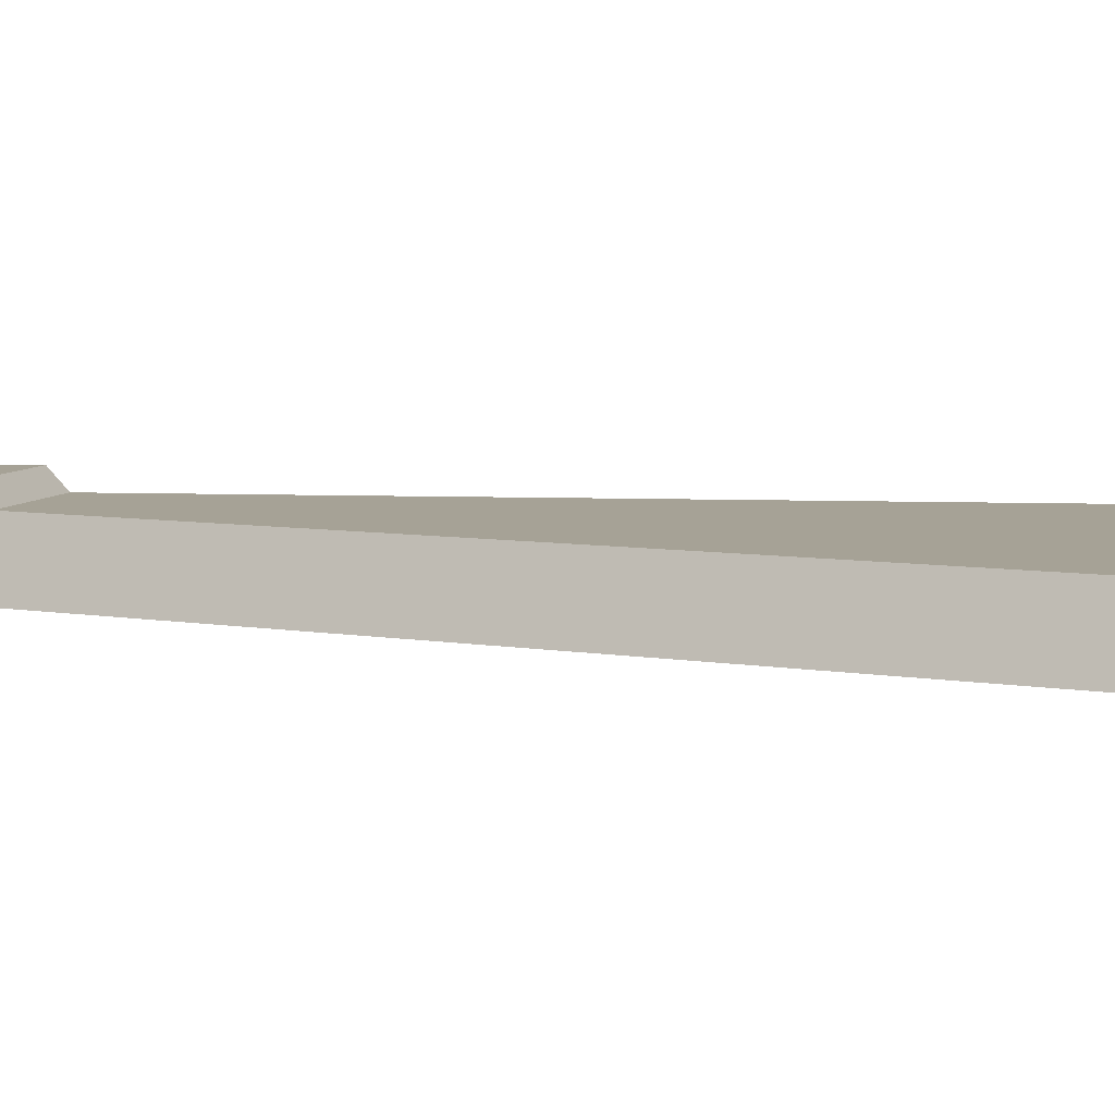
<metadata>
{"format":"obj","ext":"obj","renderer":"f3d","projection":"perspective","resolution":1024,"background":"white","views":[{"elev":6.3,"azim":103.7,"up":"+Y"}]}
</metadata>
<code>
g IL_Table_sh_3
v -0.1902 -0.06568 0.6491
v -0.1902 -0.06568 0.7491
v -0.1902 -0.06568 -0.6509
v -0.1692 0.0134 0.7491
v -0.1692 -0.04477 0.7491
v -0.1902 0.03432 0.7491
v -0.1399 0.0134 0.7695
v -0.1902 -0.06568 -0.7509
v -0.1399 -0.04477 0.7695
v -0.1902 0.06568 0.7491
v -0.1722 -0.04773 -0.7509
v -0.2111 -0.04477 0.7491
v -0.1902 0.06568 0.6491
v -0.1722 0.01637 -0.7509
v -0.2081 -0.04773 -0.7509
v -0.1902 0.03432 -0.6227
v -0.1902 0.03432 -0.7509
v -0.1457 0.01637 -0.7695
v -0.1457 -0.04773 -0.7695
v -0.2081 0.01637 -0.7509
v -0.1902 0.03432 0.6239
v -0.1902 0.06568 -0.6509
v -0.1902 0.06568 -0.7509
v -0.2346 -0.04773 -0.7695
v -0.2346 0.01637 -0.7695
v -0.2447 -0.06568 0.5703
v -0.3915 -0.06568 -0.6509
v -0.2236 -0.06568 0.7454
v -0.2352 -0.06568 0.6491
v -0.3943 -0.06568 -0.6736
v -0.2232 -0.06568 0.7491
v -0.4036 -0.06568 -0.7509
v -0.2231 -0.0649 0.7491
v -0.2062 0.03488 0.7491
v -0.201 0.06568 0.7491
v -0.4012 -0.05166 -0.7509
v -0.2197 -0.04477 0.7491
v -0.2111 0.006121 0.7491
v -0.2096 0.01488 0.7491
v -0.2063 0.03432 0.7491
v -0.2128 0.06568 0.6516
v -0.4005 -0.04773 -0.7509
v -0.2196 -0.04477 0.7493
v -0.219 -0.04477 0.7546
v -0.2131 0.06568 0.6491
v -0.4023 -0.04773 -0.7658
v -0.2133 0.06486 0.6484
v -0.2214 0.03432 0.6239
v -0.3709 0.04061 -0.6284
v -0.3694 0.06568 -0.6509
v -0.3897 0.01637 -0.7509
v -0.3874 0.0303 -0.7509
v -0.4028 -0.04773 -0.7695
v -0.3902 0.01637 -0.755
v -0.3919 0.01637 -0.7695
v -0.3448 0.03432 -0.4026
v -0.3713 0.03432 -0.6227
v -0.3789 0.06568 -0.7299
v -0.3867 0.03432 -0.7509
v -0.4005 -0.03444 -0.7695
v -0.3825 0.05898 -0.7509
v -0.3814 0.06568 -0.7509
v 0.1632 -0.06568 0.1386
v 0.02532 -0.06568 0.6491
v 0.004133 -0.06568 0.7275
v -0.001699 -0.06568 0.7491
v 0.3765 -0.06568 -0.6509
v -0.003232 -0.06124 0.7491
v -0.03009 0.01671 0.7491
v -0.02895 0.0134 0.7491
v 0.3941 -0.06568 -0.7158
v -0.008906 -0.04477 0.7491
v -0.03616 0.03432 0.7491
v -0.03375 0.0134 0.7669
v -0.03798 0.03962 0.7491
v 0.4036 -0.06568 -0.7509
v -0.009963 -0.04477 0.753
v -0.03446 0.0134 0.7695
v -0.04696 0.06568 0.7491
v 0.4014 -0.05941 -0.7509
v -0.01441 -0.04477 0.7695
v -0.03175 0.005539 0.7695
v -0.02491 0.06568 0.6675
v -0.01995 0.06568 0.6491
v 0.3974 -0.04773 -0.7509
v -0.01645 0.05946 0.6441
v 0.3326 0.05254 -0.6391
v 0.3345 0.03432 -0.6227
v 0.3991 -0.04773 -0.7574
v -0.002328 0.03432 0.6239
v 0.3313 0.06568 -0.6509
v 0.1887 0.03432 -0.08335
v 0.3423 0.06568 -0.6917
v 0.3583 0.06568 -0.7509
v 0.373 0.02285 -0.7509
v 0.3753 0.01637 -0.7509
v 0.3803 0.01637 -0.7695
v 0.3786 0.01637 -0.7633
v 0.4024 -0.04773 -0.7695
v 0.365 0.04634 -0.7509
v 0.3691 0.03432 -0.7509
v 0.3877 -0.004981 -0.7695
v -0.1902 -0.06568 0.6491
v -0.1902 -0.06568 0.6491
v -0.1902 -0.06568 0.6491
v -0.1902 -0.06568 0.6491
v -0.1902 -0.06568 0.6491
v -0.1902 -0.06568 0.6491
v -0.1902 -0.06568 0.6491
v -0.1902 -0.06568 0.7491
v -0.1902 -0.06568 0.7491
v -0.1902 -0.06568 0.7491
v -0.1902 -0.06568 0.7491
v -0.1902 -0.06568 0.7491
v -0.1902 -0.06568 0.7491
v -0.1902 -0.06568 0.7491
v -0.1902 -0.06568 0.7491
v -0.1902 -0.06568 0.7491
v -0.1902 -0.06568 0.7491
v -0.1902 -0.06568 0.7491
v -0.1902 -0.06568 -0.6509
v -0.1902 -0.06568 -0.6509
v -0.1902 -0.06568 -0.6509
v -0.1902 -0.06568 -0.6509
v -0.1902 -0.06568 -0.6509
v -0.1902 -0.06568 -0.6509
v -0.1902 -0.06568 -0.6509
v -0.1692 0.0134 0.7491
v -0.1692 0.0134 0.7491
v -0.1692 0.0134 0.7491
v -0.1692 0.0134 0.7491
v -0.1692 0.0134 0.7491
v -0.1692 0.0134 0.7491
v -0.1692 0.0134 0.7491
v -0.1692 -0.04477 0.7491
v -0.1692 -0.04477 0.7491
v -0.1692 -0.04477 0.7491
v -0.1692 -0.04477 0.7491
v -0.1692 -0.04477 0.7491
v -0.1692 -0.04477 0.7491
v -0.1692 -0.04477 0.7491
v -0.1902 0.03432 0.7491
v -0.1902 0.03432 0.7491
v -0.1902 0.03432 0.7491
v -0.1902 0.03432 0.7491
v -0.1902 0.03432 0.7491
v -0.1902 0.03432 0.7491
v -0.1902 0.03432 0.7491
v -0.1902 0.03432 0.7491
v -0.1902 0.03432 0.7491
v -0.1902 0.03432 0.7491
v -0.1902 0.03432 0.7491
v -0.1399 0.0134 0.7695
v -0.1399 0.0134 0.7695
v -0.1399 0.0134 0.7695
v -0.1399 0.0134 0.7695
v -0.1399 0.0134 0.7695
v -0.1902 -0.06568 -0.7509
v -0.1902 -0.06568 -0.7509
v -0.1902 -0.06568 -0.7509
v -0.1902 -0.06568 -0.7509
v -0.1902 -0.06568 -0.7509
v -0.1902 -0.06568 -0.7509
v -0.1902 -0.06568 -0.7509
v -0.1902 -0.06568 -0.7509
v -0.1902 -0.06568 -0.7509
v -0.1399 -0.04477 0.7695
v -0.1399 -0.04477 0.7695
v -0.1399 -0.04477 0.7695
v -0.1902 0.06568 0.7491
v -0.1902 0.06568 0.7491
v -0.1902 0.06568 0.7491
v -0.1902 0.06568 0.7491
v -0.1902 0.06568 0.7491
v -0.1722 -0.04773 -0.7509
v -0.1722 -0.04773 -0.7509
v -0.1722 -0.04773 -0.7509
v -0.1722 -0.04773 -0.7509
v -0.1722 -0.04773 -0.7509
v -0.1722 -0.04773 -0.7509
v -0.1722 -0.04773 -0.7509
v -0.2111 -0.04477 0.7491
v -0.2111 -0.04477 0.7491
v -0.2111 -0.04477 0.7491
v -0.2111 -0.04477 0.7491
v -0.2111 -0.04477 0.7491
v -0.1902 0.06568 0.6491
v -0.1902 0.06568 0.6491
v -0.1902 0.06568 0.6491
v -0.1902 0.06568 0.6491
v -0.1902 0.06568 0.6491
v -0.1902 0.06568 0.6491
v -0.1902 0.06568 0.6491
v -0.1902 0.06568 0.6491
v -0.1902 0.06568 0.6491
v -0.1722 0.01637 -0.7509
v -0.1722 0.01637 -0.7509
v -0.1722 0.01637 -0.7509
v -0.1722 0.01637 -0.7509
v -0.1722 0.01637 -0.7509
v -0.1722 0.01637 -0.7509
v -0.1722 0.01637 -0.7509
v -0.2081 -0.04773 -0.7509
v -0.2081 -0.04773 -0.7509
v -0.2081 -0.04773 -0.7509
v -0.2081 -0.04773 -0.7509
v -0.2081 -0.04773 -0.7509
v -0.1902 0.03432 -0.6227
v -0.1902 0.03432 -0.6227
v -0.1902 0.03432 -0.6227
v -0.1902 0.03432 -0.6227
v -0.1902 0.03432 -0.6227
v -0.1902 0.03432 -0.6227
v -0.1902 0.03432 -0.6227
v -0.1902 0.03432 -0.6227
v -0.1902 0.03432 -0.6227
v -0.1902 0.03432 -0.7509
v -0.1902 0.03432 -0.7509
v -0.1902 0.03432 -0.7509
v -0.1902 0.03432 -0.7509
v -0.1902 0.03432 -0.7509
v -0.1902 0.03432 -0.7509
v -0.1902 0.03432 -0.7509
v -0.1902 0.03432 -0.7509
v -0.1902 0.03432 -0.7509
v -0.1457 0.01637 -0.7695
v -0.1457 0.01637 -0.7695
v -0.1457 0.01637 -0.7695
v -0.1457 -0.04773 -0.7695
v -0.1457 -0.04773 -0.7695
v -0.1457 -0.04773 -0.7695
v -0.1457 -0.04773 -0.7695
v -0.1457 -0.04773 -0.7695
v -0.2081 0.01637 -0.7509
v -0.2081 0.01637 -0.7509
v -0.2081 0.01637 -0.7509
v -0.2081 0.01637 -0.7509
v -0.2081 0.01637 -0.7509
v -0.1902 0.03432 0.6239
v -0.1902 0.03432 0.6239
v -0.1902 0.03432 0.6239
v -0.1902 0.03432 0.6239
v -0.1902 0.03432 0.6239
v -0.1902 0.06568 -0.6509
v -0.1902 0.06568 -0.6509
v -0.1902 0.06568 -0.6509
v -0.1902 0.06568 -0.6509
v -0.1902 0.06568 -0.6509
v -0.1902 0.06568 -0.7509
v -0.1902 0.06568 -0.7509
v -0.1902 0.06568 -0.7509
v -0.1902 0.06568 -0.7509
v -0.1902 0.06568 -0.7509
v -0.1902 0.06568 -0.7509
v -0.1902 0.06568 -0.7509
v -0.1902 0.06568 -0.7509
v -0.1902 0.06568 -0.7509
v -0.2346 -0.04773 -0.7695
v -0.2346 -0.04773 -0.7695
v -0.2346 -0.04773 -0.7695
v -0.2346 -0.04773 -0.7695
v -0.2346 -0.04773 -0.7695
v -0.2346 0.01637 -0.7695
v -0.2346 0.01637 -0.7695
v -0.2346 0.01637 -0.7695
v -0.2346 0.01637 -0.7695
v -0.2346 0.01637 -0.7695
v -0.2447 -0.06568 0.5703
v -0.2447 -0.06568 0.5703
v -0.2447 -0.06568 0.5703
v -0.2447 -0.06568 0.5703
v -0.2447 -0.06568 0.5703
v -0.3915 -0.06568 -0.6509
v -0.3915 -0.06568 -0.6509
v -0.3915 -0.06568 -0.6509
v -0.3915 -0.06568 -0.6509
v -0.2236 -0.06568 0.7454
v -0.2236 -0.06568 0.7454
v -0.2236 -0.06568 0.7454
v -0.2236 -0.06568 0.7454
v -0.2236 -0.06568 0.7454
v -0.2352 -0.06568 0.6491
v -0.2352 -0.06568 0.6491
v -0.2352 -0.06568 0.6491
v -0.2352 -0.06568 0.6491
v -0.2352 -0.06568 0.6491
v -0.2352 -0.06568 0.6491
v -0.2352 -0.06568 0.6491
v -0.3943 -0.06568 -0.6736
v -0.3943 -0.06568 -0.6736
v -0.3943 -0.06568 -0.6736
v -0.3943 -0.06568 -0.6736
v -0.3943 -0.06568 -0.6736
v -0.3943 -0.06568 -0.6736
v -0.2232 -0.06568 0.7491
v -0.2232 -0.06568 0.7491
v -0.4036 -0.06568 -0.7509
v -0.4036 -0.06568 -0.7509
v -0.2231 -0.0649 0.7491
v -0.2231 -0.0649 0.7491
v -0.2231 -0.0649 0.7491
v -0.2062 0.03488 0.7491
v -0.2062 0.03488 0.7491
v -0.2062 0.03488 0.7491
v -0.2062 0.03488 0.7491
v -0.201 0.06568 0.7491
v -0.201 0.06568 0.7491
v -0.4012 -0.05166 -0.7509
v -0.4012 -0.05166 -0.7509
v -0.4012 -0.05166 -0.7509
v -0.4012 -0.05166 -0.7509
v -0.2197 -0.04477 0.7491
v -0.2197 -0.04477 0.7491
v -0.2197 -0.04477 0.7491
v -0.2197 -0.04477 0.7491
v -0.2197 -0.04477 0.7491
v -0.2197 -0.04477 0.7491
v -0.2111 0.006121 0.7491
v -0.2111 0.006121 0.7491
v -0.2111 0.006121 0.7491
v -0.2111 0.006121 0.7491
v -0.2111 0.006121 0.7491
v -0.2096 0.01488 0.7491
v -0.2096 0.01488 0.7491
v -0.2096 0.01488 0.7491
v -0.2063 0.03432 0.7491
v -0.2063 0.03432 0.7491
v -0.2063 0.03432 0.7491
v -0.2128 0.06568 0.6516
v -0.2128 0.06568 0.6516
v -0.2128 0.06568 0.6516
v -0.2128 0.06568 0.6516
v -0.2128 0.06568 0.6516
v -0.2128 0.06568 0.6516
v -0.2128 0.06568 0.6516
v -0.2128 0.06568 0.6516
v -0.2128 0.06568 0.6516
v -0.2128 0.06568 0.6516
v -0.4005 -0.04773 -0.7509
v -0.4005 -0.04773 -0.7509
v -0.4005 -0.04773 -0.7509
v -0.4005 -0.04773 -0.7509
v -0.4005 -0.04773 -0.7509
v -0.4005 -0.04773 -0.7509
v -0.4005 -0.04773 -0.7509
v -0.4005 -0.04773 -0.7509
v -0.4005 -0.04773 -0.7509
v -0.2196 -0.04477 0.7493
v -0.2196 -0.04477 0.7493
v -0.2196 -0.04477 0.7493
v -0.2196 -0.04477 0.7493
v -0.219 -0.04477 0.7546
v -0.219 -0.04477 0.7546
v -0.2131 0.06568 0.6491
v -0.2131 0.06568 0.6491
v -0.2131 0.06568 0.6491
v -0.4023 -0.04773 -0.7658
v -0.4023 -0.04773 -0.7658
v -0.4023 -0.04773 -0.7658
v -0.2133 0.06486 0.6484
v -0.2133 0.06486 0.6484
v -0.2133 0.06486 0.6484
v -0.2214 0.03432 0.6239
v -0.2214 0.03432 0.6239
v -0.2214 0.03432 0.6239
v -0.2214 0.03432 0.6239
v -0.2214 0.03432 0.6239
v -0.3709 0.04061 -0.6284
v -0.3709 0.04061 -0.6284
v -0.3709 0.04061 -0.6284
v -0.3709 0.04061 -0.6284
v -0.3694 0.06568 -0.6509
v -0.3694 0.06568 -0.6509
v -0.3694 0.06568 -0.6509
v -0.3897 0.01637 -0.7509
v -0.3897 0.01637 -0.7509
v -0.3897 0.01637 -0.7509
v -0.3897 0.01637 -0.7509
v -0.3897 0.01637 -0.7509
v -0.3874 0.0303 -0.7509
v -0.3874 0.0303 -0.7509
v -0.3874 0.0303 -0.7509
v -0.4028 -0.04773 -0.7695
v -0.4028 -0.04773 -0.7695
v -0.3902 0.01637 -0.755
v -0.3902 0.01637 -0.755
v -0.3902 0.01637 -0.755
v -0.3902 0.01637 -0.755
v -0.3919 0.01637 -0.7695
v -0.3919 0.01637 -0.7695
v -0.3448 0.03432 -0.4026
v -0.3448 0.03432 -0.4026
v -0.3448 0.03432 -0.4026
v -0.3448 0.03432 -0.4026
v -0.3448 0.03432 -0.4026
v -0.3713 0.03432 -0.6227
v -0.3713 0.03432 -0.6227
v -0.3713 0.03432 -0.6227
v -0.3713 0.03432 -0.6227
v -0.3713 0.03432 -0.6227
v -0.3789 0.06568 -0.7299
v -0.3789 0.06568 -0.7299
v -0.3789 0.06568 -0.7299
v -0.3789 0.06568 -0.7299
v -0.3789 0.06568 -0.7299
v -0.3789 0.06568 -0.7299
v -0.3789 0.06568 -0.7299
v -0.3789 0.06568 -0.7299
v -0.3789 0.06568 -0.7299
v -0.3867 0.03432 -0.7509
v -0.3867 0.03432 -0.7509
v -0.3867 0.03432 -0.7509
v -0.3867 0.03432 -0.7509
v -0.4005 -0.03444 -0.7695
v -0.4005 -0.03444 -0.7695
v -0.4005 -0.03444 -0.7695
v -0.4005 -0.03444 -0.7695
v -0.4005 -0.03444 -0.7695
v -0.4005 -0.03444 -0.7695
v -0.4005 -0.03444 -0.7695
v -0.4005 -0.03444 -0.7695
v -0.3825 0.05898 -0.7509
v -0.3825 0.05898 -0.7509
v -0.3825 0.05898 -0.7509
v -0.3814 0.06568 -0.7509
v -0.3814 0.06568 -0.7509
v 0.1632 -0.06568 0.1386
v 0.1632 -0.06568 0.1386
v 0.1632 -0.06568 0.1386
v 0.1632 -0.06568 0.1386
v 0.02532 -0.06568 0.6491
v 0.02532 -0.06568 0.6491
v 0.02532 -0.06568 0.6491
v 0.02532 -0.06568 0.6491
v 0.02532 -0.06568 0.6491
v 0.02532 -0.06568 0.6491
v 0.02532 -0.06568 0.6491
v 0.004133 -0.06568 0.7275
v 0.004133 -0.06568 0.7275
v 0.004133 -0.06568 0.7275
v 0.004133 -0.06568 0.7275
v 0.004133 -0.06568 0.7275
v -0.001699 -0.06568 0.7491
v -0.001699 -0.06568 0.7491
v 0.3765 -0.06568 -0.6509
v 0.3765 -0.06568 -0.6509
v 0.3765 -0.06568 -0.6509
v 0.3765 -0.06568 -0.6509
v 0.3765 -0.06568 -0.6509
v -0.003232 -0.06124 0.7491
v -0.003232 -0.06124 0.7491
v -0.003232 -0.06124 0.7491
v -0.003232 -0.06124 0.7491
v -0.03009 0.01671 0.7491
v -0.03009 0.01671 0.7491
v -0.03009 0.01671 0.7491
v -0.02895 0.0134 0.7491
v -0.02895 0.0134 0.7491
v -0.02895 0.0134 0.7491
v -0.02895 0.0134 0.7491
v -0.02895 0.0134 0.7491
v 0.3941 -0.06568 -0.7158
v 0.3941 -0.06568 -0.7158
v 0.3941 -0.06568 -0.7158
v 0.3941 -0.06568 -0.7158
v 0.3941 -0.06568 -0.7158
v 0.3941 -0.06568 -0.7158
v -0.008906 -0.04477 0.7491
v -0.008906 -0.04477 0.7491
v -0.008906 -0.04477 0.7491
v -0.008906 -0.04477 0.7491
v -0.03616 0.03432 0.7491
v -0.03616 0.03432 0.7491
v -0.03616 0.03432 0.7491
v -0.03616 0.03432 0.7491
v -0.03375 0.0134 0.7669
v -0.03375 0.0134 0.7669
v -0.03375 0.0134 0.7669
v -0.03375 0.0134 0.7669
v -0.03798 0.03962 0.7491
v -0.03798 0.03962 0.7491
v -0.03798 0.03962 0.7491
v 0.4036 -0.06568 -0.7509
v 0.4036 -0.06568 -0.7509
v 0.4036 -0.06568 -0.7509
v 0.4036 -0.06568 -0.7509
v -0.009963 -0.04477 0.753
v -0.009963 -0.04477 0.753
v -0.009963 -0.04477 0.753
v -0.009963 -0.04477 0.753
v -0.009963 -0.04477 0.753
v -0.03446 0.0134 0.7695
v -0.03446 0.0134 0.7695
v -0.04696 0.06568 0.7491
v -0.04696 0.06568 0.7491
v -0.04696 0.06568 0.7491
v -0.04696 0.06568 0.7491
v 0.4014 -0.05941 -0.7509
v 0.4014 -0.05941 -0.7509
v 0.4014 -0.05941 -0.7509
v -0.01441 -0.04477 0.7695
v -0.01441 -0.04477 0.7695
v -0.01441 -0.04477 0.7695
v -0.01441 -0.04477 0.7695
v -0.03175 0.005539 0.7695
v -0.03175 0.005539 0.7695
v -0.03175 0.005539 0.7695
v -0.03175 0.005539 0.7695
v -0.03175 0.005539 0.7695
v -0.02491 0.06568 0.6675
v -0.02491 0.06568 0.6675
v -0.02491 0.06568 0.6675
v -0.02491 0.06568 0.6675
v -0.02491 0.06568 0.6675
v -0.02491 0.06568 0.6675
v -0.02491 0.06568 0.6675
v -0.02491 0.06568 0.6675
v -0.02491 0.06568 0.6675
v -0.02491 0.06568 0.6675
v -0.01995 0.06568 0.6491
v -0.01995 0.06568 0.6491
v -0.01995 0.06568 0.6491
v 0.3974 -0.04773 -0.7509
v 0.3974 -0.04773 -0.7509
v 0.3974 -0.04773 -0.7509
v 0.3974 -0.04773 -0.7509
v 0.3974 -0.04773 -0.7509
v -0.01645 0.05946 0.6441
v -0.01645 0.05946 0.6441
v -0.01645 0.05946 0.6441
v -0.01645 0.05946 0.6441
v 0.3326 0.05254 -0.6391
v 0.3326 0.05254 -0.6391
v 0.3326 0.05254 -0.6391
v 0.3326 0.05254 -0.6391
v 0.3326 0.05254 -0.6391
v 0.3326 0.05254 -0.6391
v 0.3326 0.05254 -0.6391
v 0.3326 0.05254 -0.6391
v 0.3345 0.03432 -0.6227
v 0.3345 0.03432 -0.6227
v 0.3345 0.03432 -0.6227
v 0.3345 0.03432 -0.6227
v 0.3991 -0.04773 -0.7574
v 0.3991 -0.04773 -0.7574
v 0.3991 -0.04773 -0.7574
v 0.3991 -0.04773 -0.7574
v -0.002328 0.03432 0.6239
v -0.002328 0.03432 0.6239
v -0.002328 0.03432 0.6239
v -0.002328 0.03432 0.6239
v -0.002328 0.03432 0.6239
v 0.3313 0.06568 -0.6509
v 0.3313 0.06568 -0.6509
v 0.3313 0.06568 -0.6509
v 0.3313 0.06568 -0.6509
v 0.1887 0.03432 -0.08335
v 0.1887 0.03432 -0.08335
v 0.1887 0.03432 -0.08335
v 0.1887 0.03432 -0.08335
v 0.3423 0.06568 -0.6917
v 0.3423 0.06568 -0.6917
v 0.3423 0.06568 -0.6917
v 0.3423 0.06568 -0.6917
v 0.3423 0.06568 -0.6917
v 0.3423 0.06568 -0.6917
v 0.3583 0.06568 -0.7509
v 0.3583 0.06568 -0.7509
v 0.373 0.02285 -0.7509
v 0.373 0.02285 -0.7509
v 0.373 0.02285 -0.7509
v 0.373 0.02285 -0.7509
v 0.373 0.02285 -0.7509
v 0.3753 0.01637 -0.7509
v 0.3753 0.01637 -0.7509
v 0.3753 0.01637 -0.7509
v 0.3753 0.01637 -0.7509
v 0.3803 0.01637 -0.7695
v 0.3803 0.01637 -0.7695
v 0.3803 0.01637 -0.7695
v 0.3803 0.01637 -0.7695
v 0.3786 0.01637 -0.7633
v 0.3786 0.01637 -0.7633
v 0.3786 0.01637 -0.7633
v 0.4024 -0.04773 -0.7695
v 0.4024 -0.04773 -0.7695
v 0.365 0.04634 -0.7509
v 0.365 0.04634 -0.7509
v 0.365 0.04634 -0.7509
v 0.365 0.04634 -0.7509
v 0.3691 0.03432 -0.7509
v 0.3691 0.03432 -0.7509
v 0.3691 0.03432 -0.7509
v 0.3877 -0.004981 -0.7695
v 0.3877 -0.004981 -0.7695
v 0.3877 -0.004981 -0.7695
v 0.3877 -0.004981 -0.7695
v 0.3877 -0.004981 -0.7695
v 0.3877 -0.004981 -0.7695
v 0.3877 -0.004981 -0.7695
g IL_Table_sh_3_0
f 6 2 5
f 135 110 68
f 111 142 12
f 4 143 136
f 72 137 450
f 112 66 451
f 113 182 37
f 183 144 38
f 73 145 128
f 138 9 129
f 468 77 139
f 439 444 114
f 33 115 312
f 43 313 184
f 318 44 185
f 319 146 39
f 472 75 147
f 69 473 130
f 167 7 131
f 81 168 140
f 487 501 141
f 441 116 64
f 299 31 117
f 352 349 186
f 148 40 324
f 480 79 149
f 70 455 132
f 133 153 74
f 154 169 502
f 118 1 432
f 119 295 277
f 34 327 150
f 494 10 151
f 459 134 476
f 155 78 477
f 505 156 504
f 63 434 103
f 104 120 280
f 283 105 281
f 152 170 303
f 13 171 496
f 518 187 497
f 509 493 157
f 519 520 188
f 428 106 67
f 107 285 26
f 189 355 335
f 305 172 306
f 173 190 337
f 191 522 528
f 108 3 446
f 121 109 268
f 361 356 192
f 307 174 338
f 21 193 530
f 550 239 531
f 558 16 551
f 71 448 122
f 27 123 270
f 362 194 365
f 195 240 366
f 208 241 552
f 560 540 209
f 463 124 76
f 125 273 30
f 367 242 392
f 243 210 393
f 542 87 211
f 126 8 484
f 158 127 289
f 212 397 395
f 533 91 213
f 499 485 11
f 486 159 175
f 32 160 291
f 49 399 214
f 553 22 215
f 525 500 176
f 177 161 14
f 36 162 297
f 216 244 369
f 23 245 555
f 561 249 556
f 527 178 544
f 196 18 179
f 163 17 197
f 15 164 310
f 311 341 203
f 371 246 372
f 247 250 58
f 563 94 251
f 180 19 546
f 226 229 181
f 97 227 198
f 199 217 571
f 218 165 20
f 166 204 234
f 24 205 343
f 374 248 402
f 252 62 403
f 253 567 100
f 219 592 572
f 576 200 573
f 577 582 201
f 599 585 230
f 231 586 547
f 232 228 579
f 584 580 202
f 220 235 51
f 25 236 206
f 258 263 207
f 46 259 345
f 422 426 254
f 221 255 589
f 593 222 590
f 600 233 581
f 52 223 375
f 54 376 237
f 238 264 385
f 265 260 414
f 357 53 261
f 424 256 410
f 257 224 411
f 380 412 225
f 387 266 55
f 389 267 418
f 262 383 419
g IL_Table_sh_3_1
f 469 452 65
f 453 443 438
f 83 488 470
f 510 471 440
f 28 300 314
f 315 348 41
f 350 353 320
f 321 323 329
f 511 481 474
f 512 475 454
f 82 503 489
f 513 457 490
f 514 442 431
f 278 296 301
f 29 279 316
f 282 317 330
f 351 322 331
f 325 326 332
f 515 495 482
f 516 456 458
f 460 506 491
f 84 517 433
f 284 333 45
f 328 302 334
f 461 478 507
f 479 492 508
f 86 521 435
f 90 436 427
f 286 354 47
f 304 35 336
f 548 529 437
f 92 549 429
f 557 430 445
f 269 287 48
f 288 360 363
f 88 559 447
f 271 364 56
f 541 449 462
f 274 272 391
f 532 543 464
f 465 483 80
f 290 275 57
f 276 394 396
f 534 466 85
f 467 498 523
f 42 292 398
f 93 554 535
f 536 524 102
f 308 298 293
f 339 309 294
f 340 400 368
f 537 95 562
f 538 594 96
f 526 89 595
f 342 370 50
f 569 101 564
f 539 574 570
f 596 98 575
f 545 99 597
f 344 373 401
f 587 568 565
f 591 588 566
f 598 578 583
f 60 346 404
f 405 425 61
f 415 358 347
f 377 416 406
f 407 423 59
f 381 378 408
f 379 386 417
f 420 384 359
f 409 413 382
f 388 390 421

</code>
